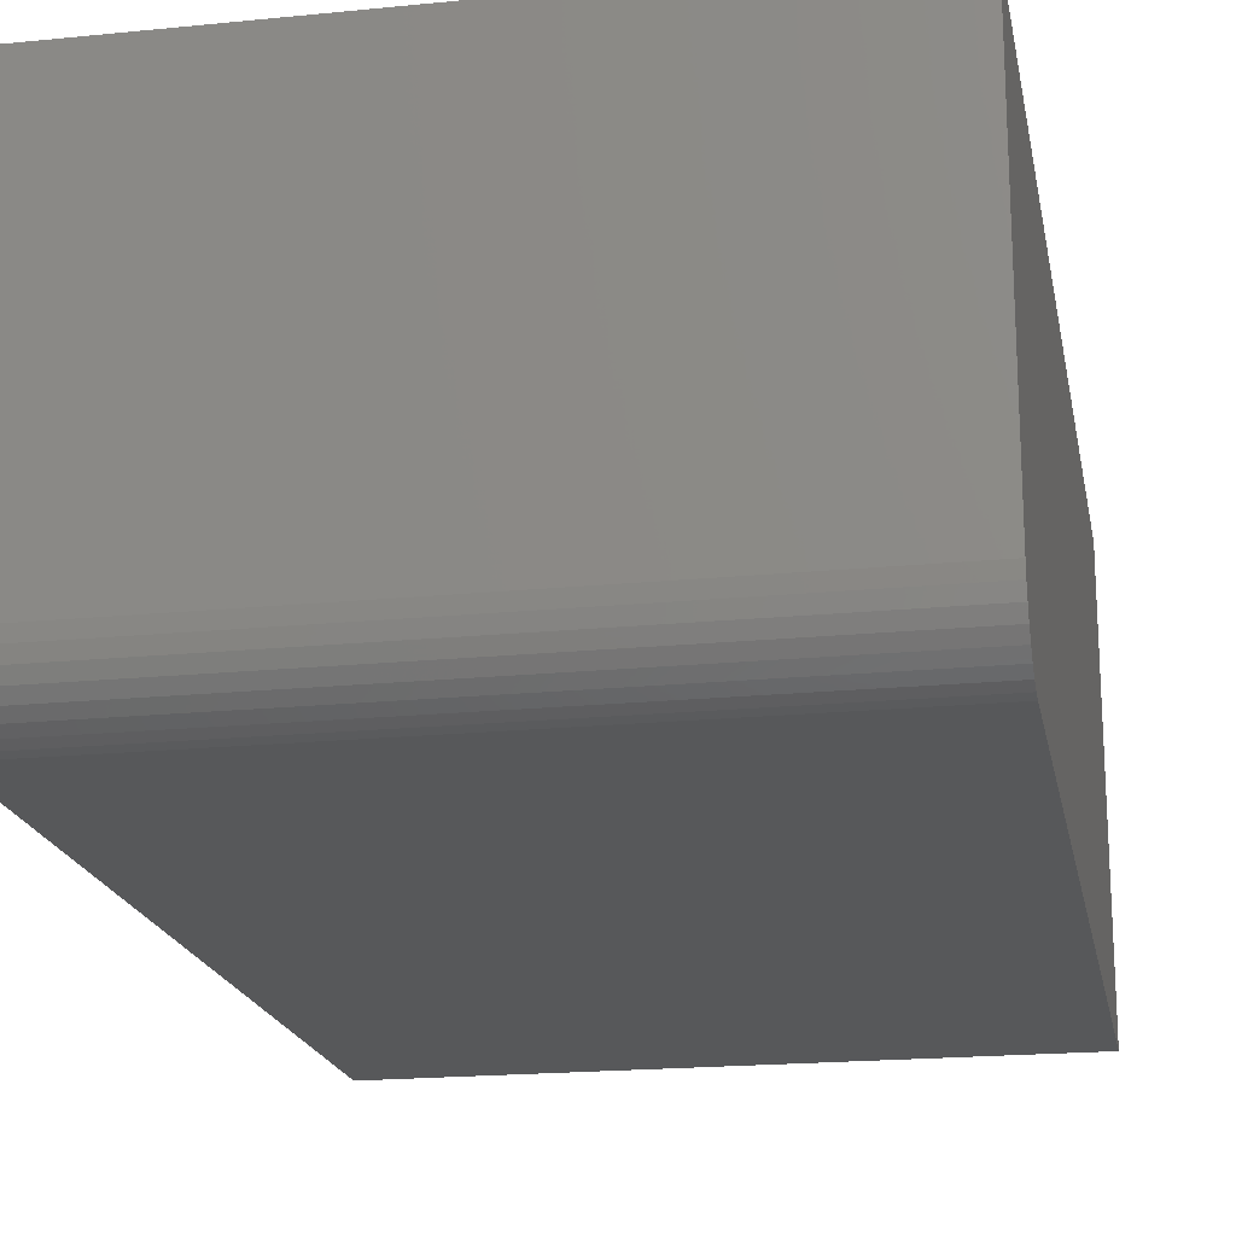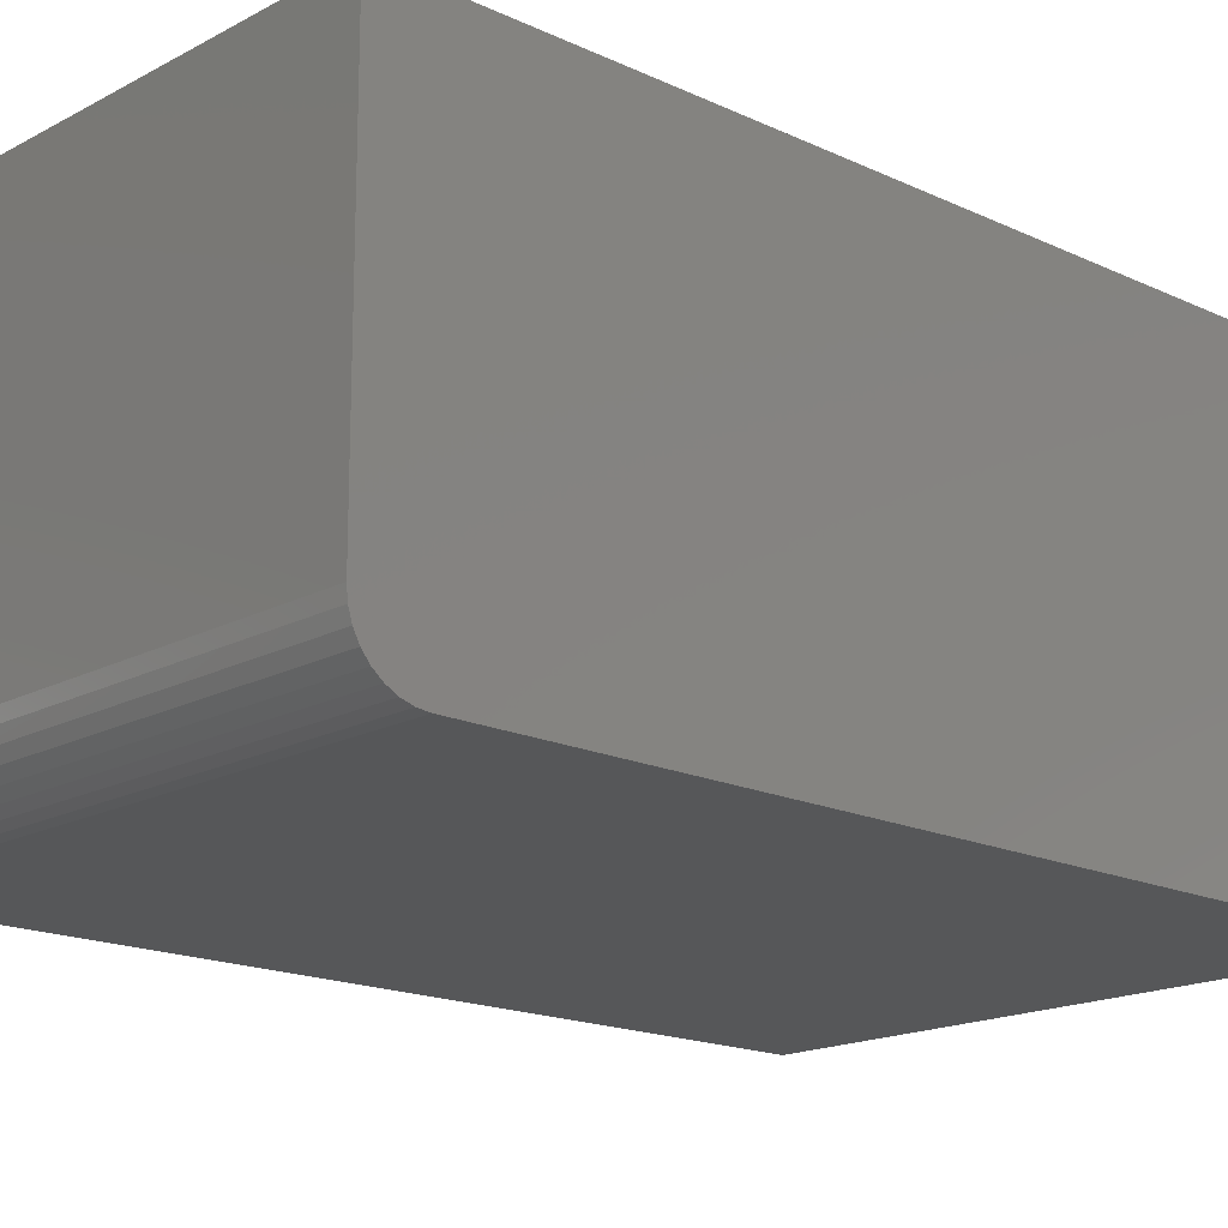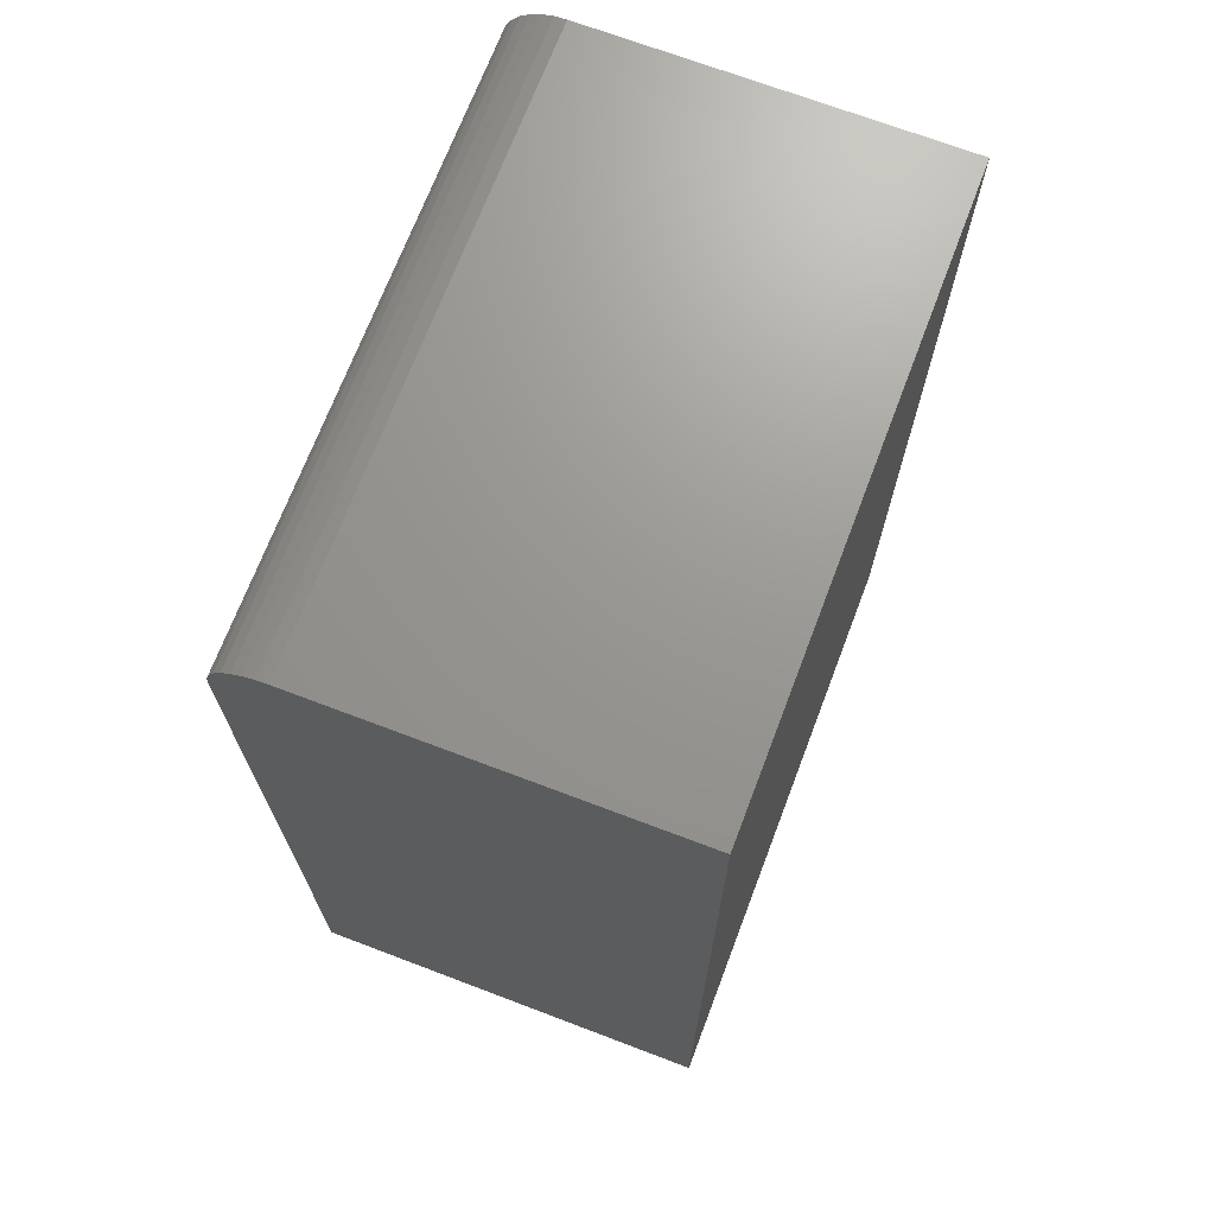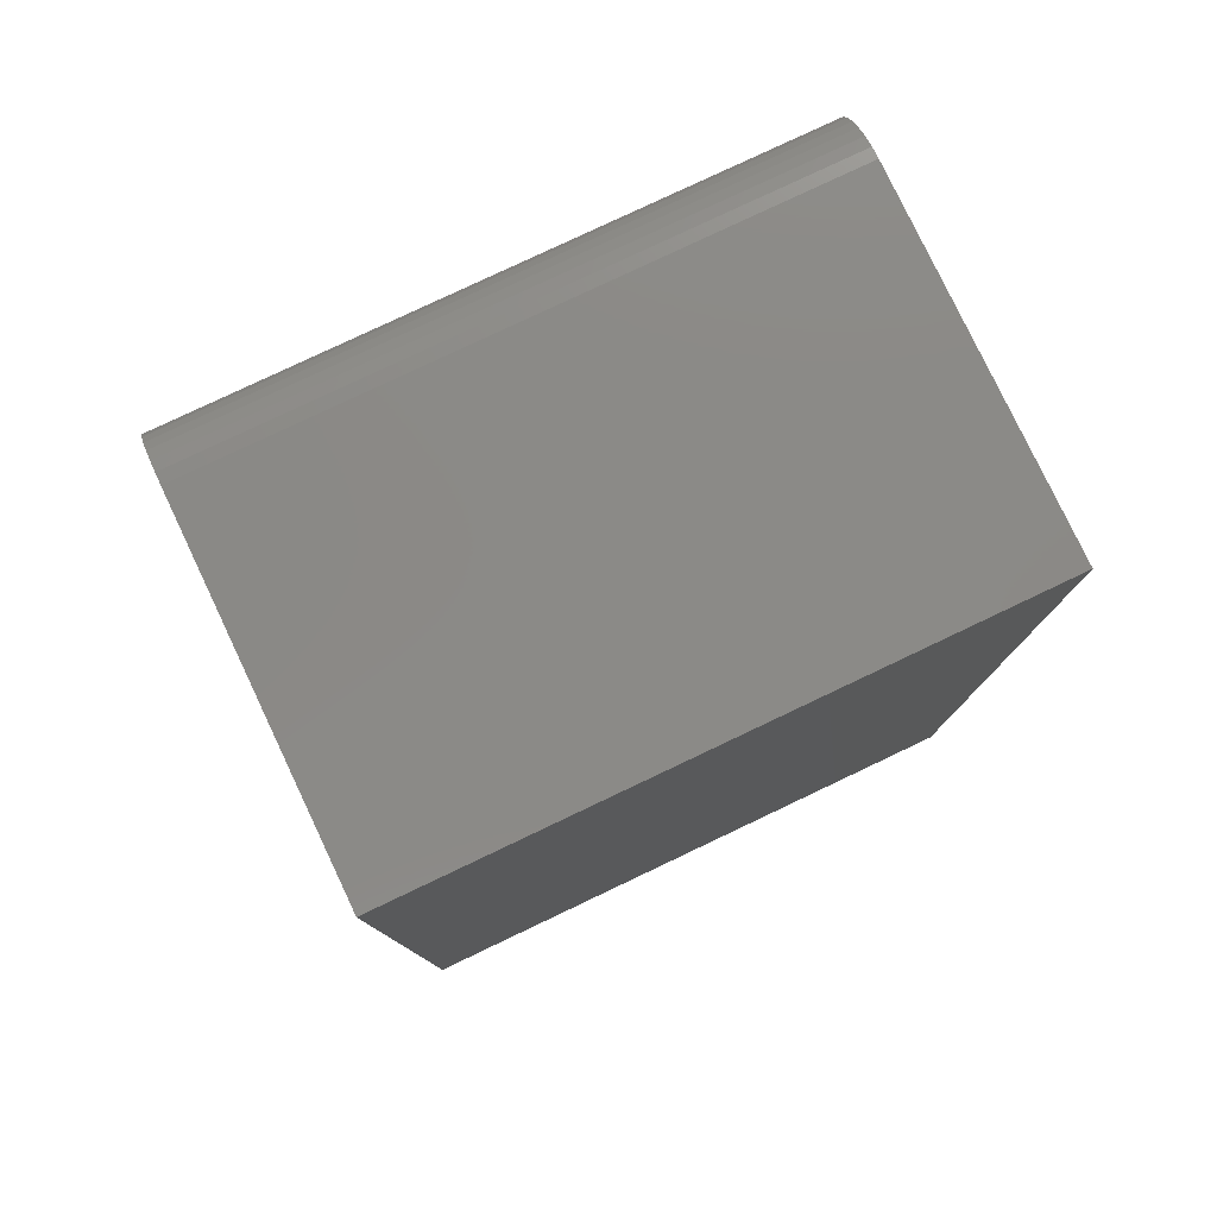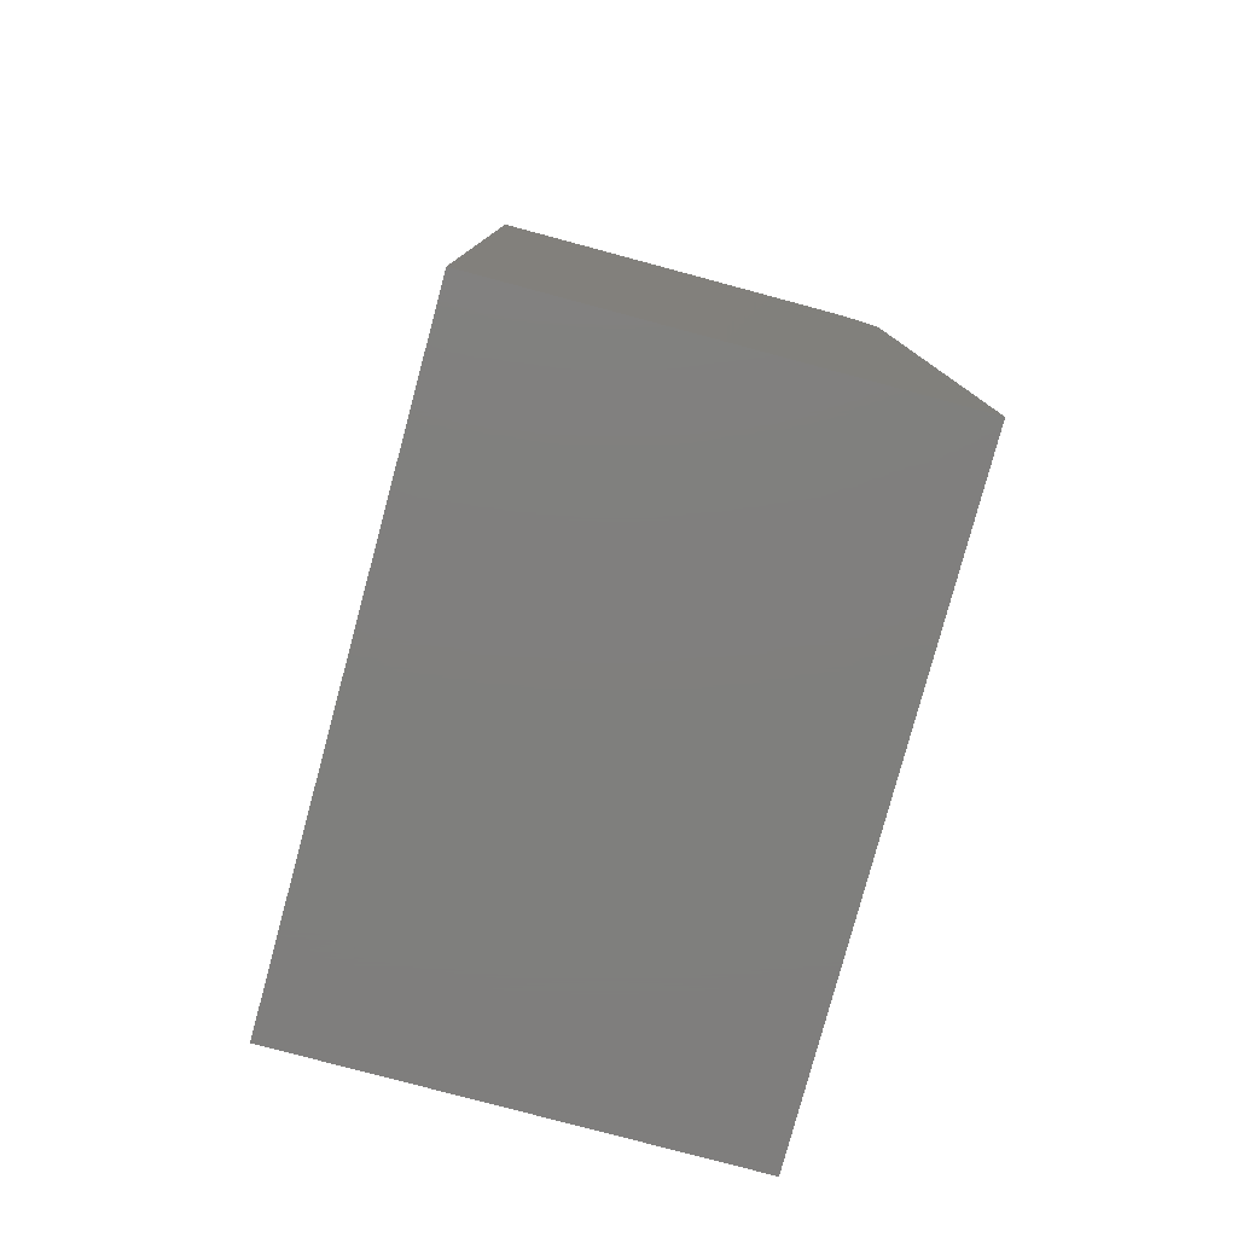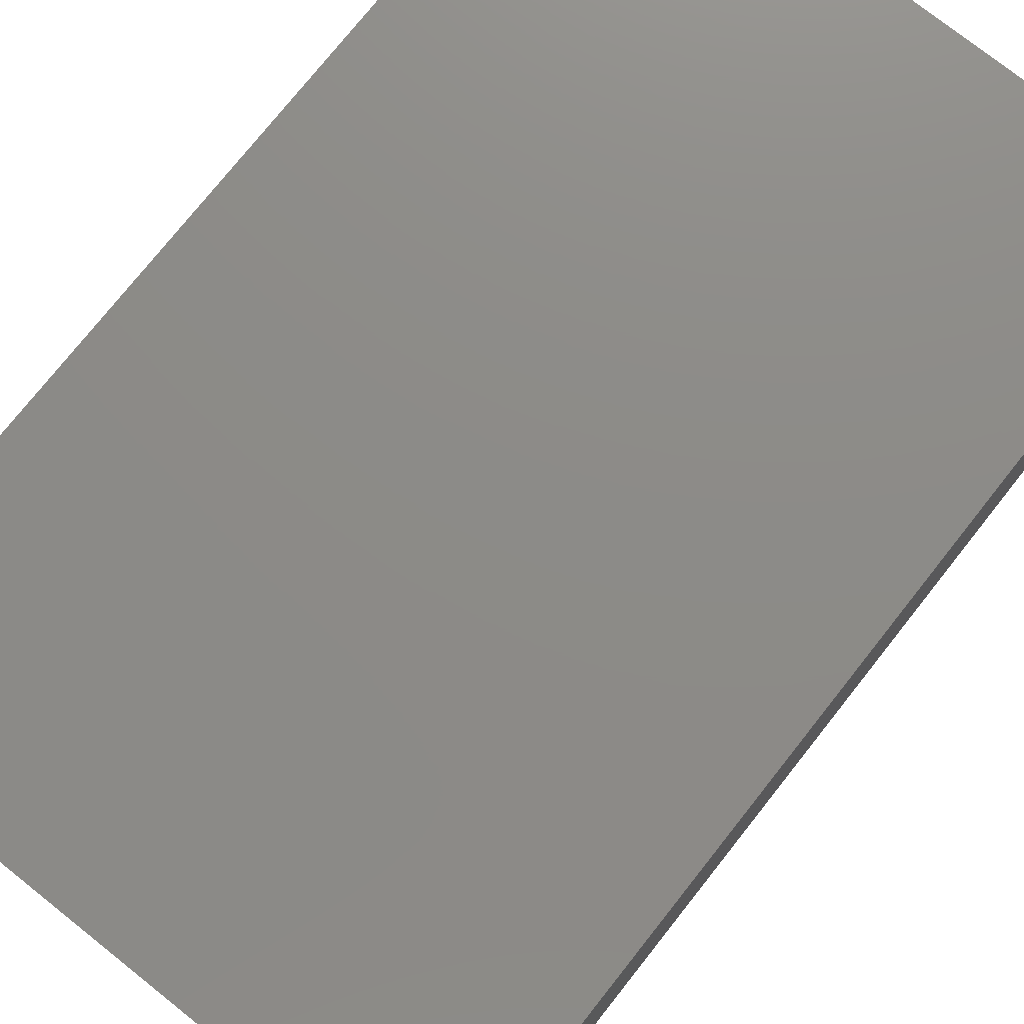
<metadata>
{"format":"stl","ext":"stl","renderer":"f3d","projection":"perspective","resolution":1024,"background":"white","views":[{"elev":-19.4,"azim":-169.4,"up":"+Z"},{"elev":-17.1,"azim":-133.1,"up":"+Z"},{"elev":70.2,"azim":-69.2,"up":"+Y"},{"elev":79.3,"azim":-25.4,"up":"+Y"},{"elev":-79.2,"azim":75.0,"up":"+Y"},{"elev":76.0,"azim":38.4,"up":"+Z"}]}
</metadata>
<code>
# stl→obj: 24 verts, 44 faces
v -0.4844 -0.75 0
v -0.4844 0.6562 0
v 0.4788 -0.75 0
v 0.4788 0.6562 0
v -0.4844 0.75 0.09375
v -0.4844 0.7482 0.07546
v -0.4844 0.75 0.6641
v -0.4844 -0.75 0.6641
v -0.4844 0.7429 0.05787
v -0.4844 0.7342 0.04167
v -0.4844 0.7225 0.02746
v -0.4844 0.7083 0.0158
v -0.4844 0.6921 0.007136
v -0.4844 0.6745 0.001801
v 0.4788 0.75 0.6641
v 0.4788 0.75 0.09375
v 0.4788 -0.75 0.6641
v 0.4788 0.6745 0.001801
v 0.4788 0.6921 0.007136
v 0.4788 0.7083 0.0158
v 0.4788 0.7225 0.02746
v 0.4788 0.7342 0.04167
v 0.4788 0.7429 0.05787
v 0.4788 0.7482 0.07546
f 1 2 3
f 3 2 4
f 5 6 7
f 2 1 8
f 2 8 7
f 2 7 6
f 2 6 9
f 2 9 10
f 2 10 11
f 2 11 12
f 2 12 13
f 2 13 14
f 15 16 7
f 7 16 5
f 15 17 3
f 15 3 4
f 15 4 18
f 15 18 19
f 15 19 20
f 15 20 21
f 15 21 22
f 15 22 23
f 15 23 24
f 15 24 16
f 4 2 18
f 18 2 14
f 18 14 19
f 19 14 13
f 19 13 20
f 20 13 12
f 20 12 21
f 21 12 11
f 21 11 22
f 22 11 10
f 22 10 23
f 23 10 9
f 23 9 24
f 24 9 6
f 24 6 16
f 16 6 5
f 8 17 7
f 7 17 15
f 8 1 17
f 17 1 3

</code>
